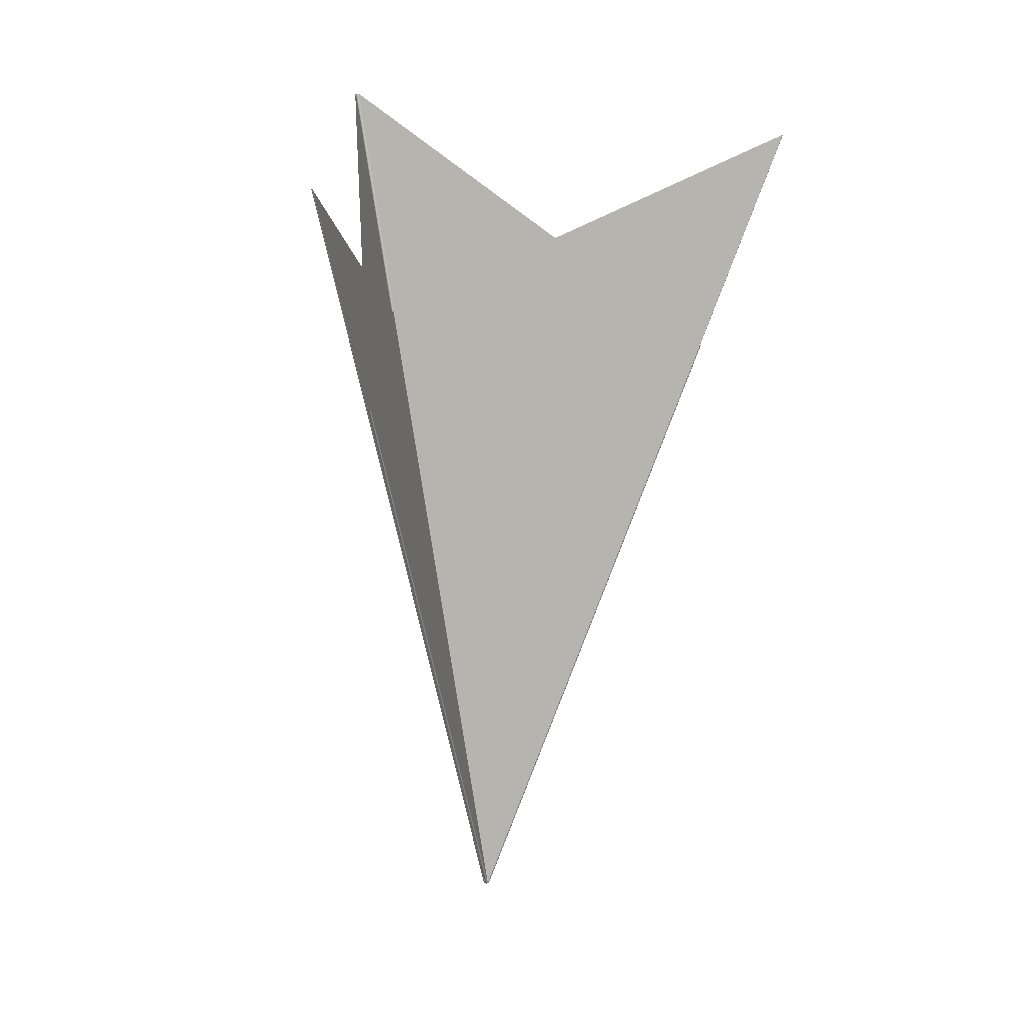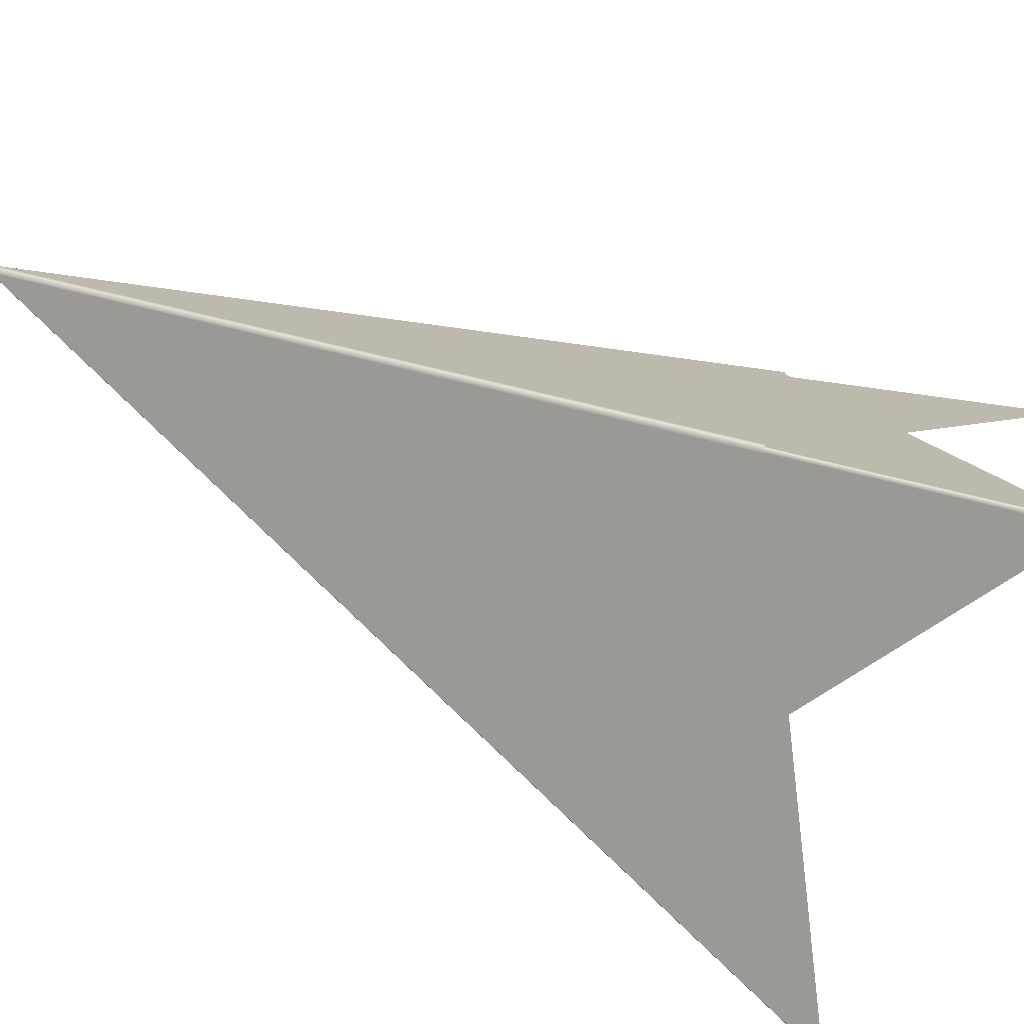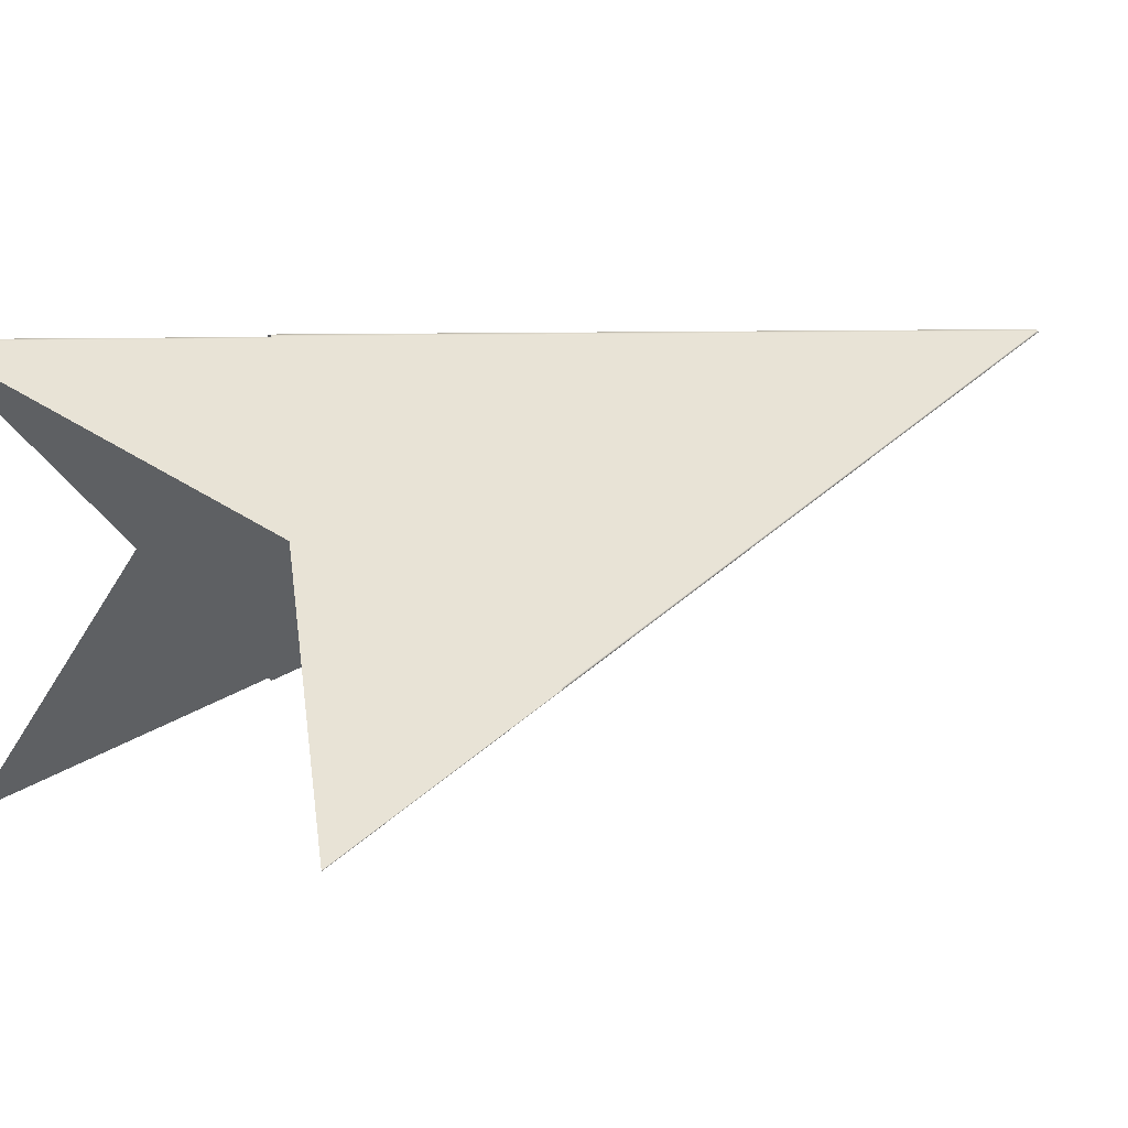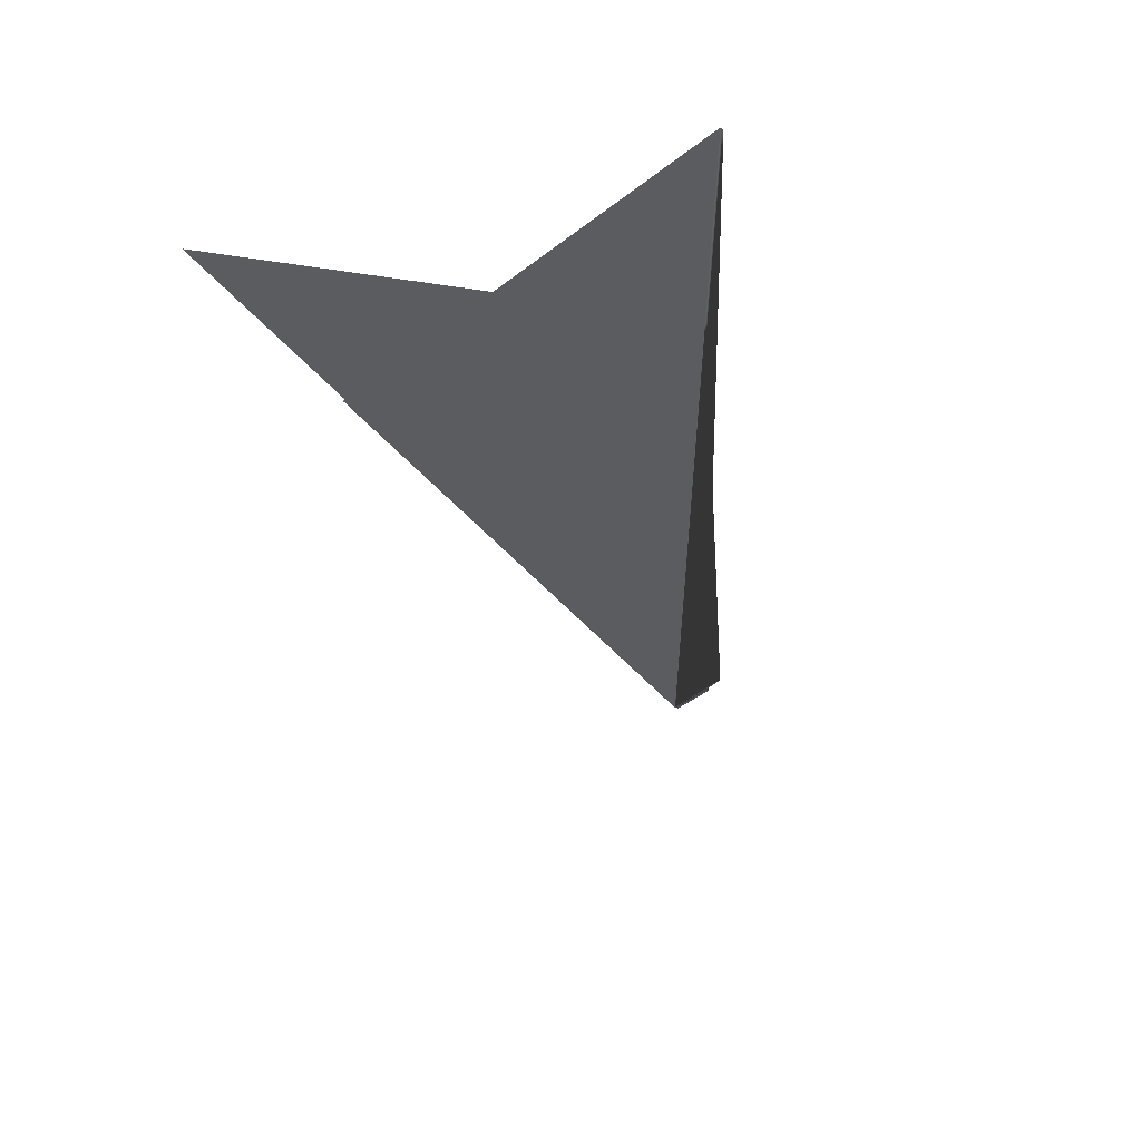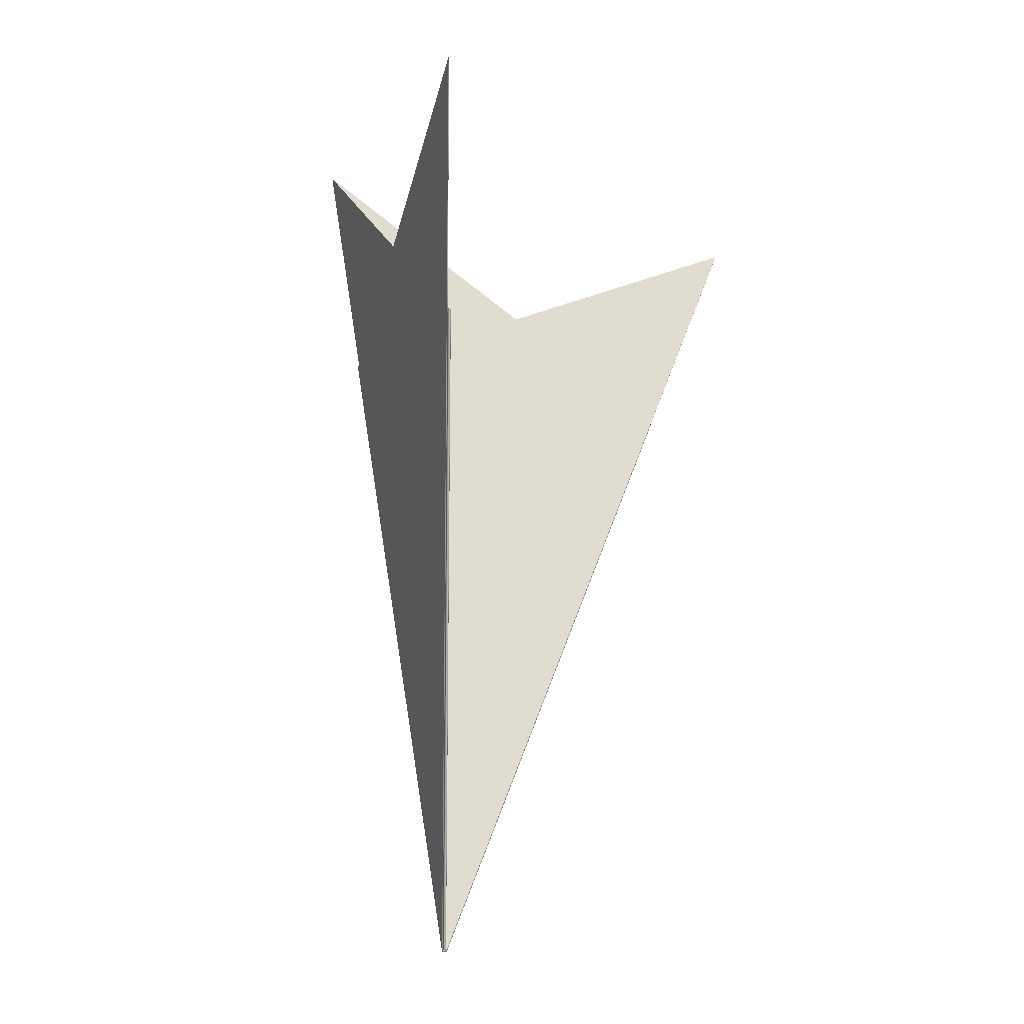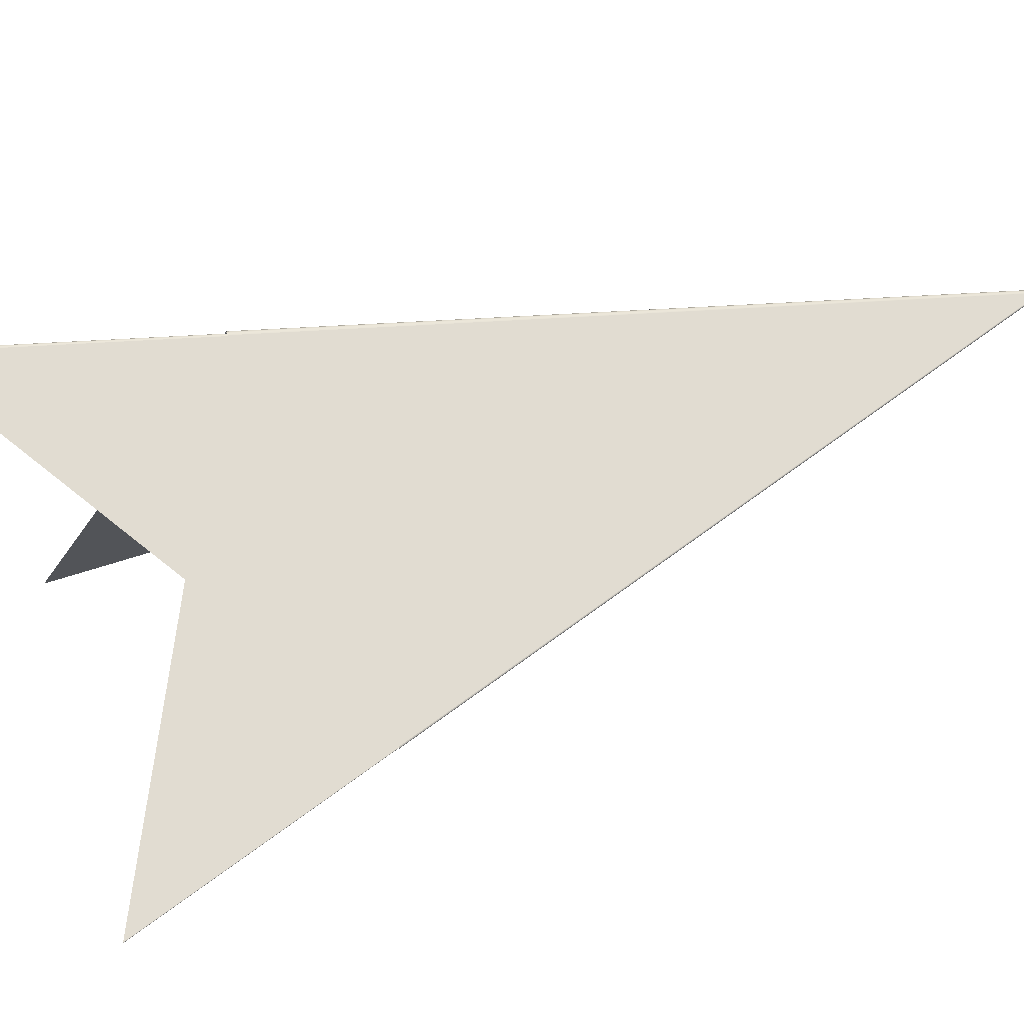
<metadata>
{"format":"obj","ext":"obj","renderer":"f3d","projection":"perspective","resolution":1024,"background":"white","views":[{"elev":7.5,"azim":154.1,"up":"+Y"},{"elev":45.3,"azim":106.4,"up":"+Z"},{"elev":15.2,"azim":-126.9,"up":"+Z"},{"elev":64.5,"azim":-122.0,"up":"+Y"},{"elev":-21.2,"azim":134.0,"up":"+Y"},{"elev":37.4,"azim":-110.6,"up":"+Z"}]}
</metadata>
<code>
v 0.0009527 0.00379 -0.004582
v 0.001871 0.001272 -0.007075
v 2.062e-05 -0.00318 -0.005202
v 0.00187 0.001271 -0.007077
v 2.935e-05 -0.003172 -0.005208
v 0.001868 0.00127 -0.007078
v 2.845e-05 -0.003174 -0.005209
v 1.461e-05 -0.003183 -0.0052
v 1.685e-05 -0.003173 -0.005198
v 2.678e-05 -0.003174 -0.00521
v 1.725e-05 -0.003183 -0.005203
v 0.0009583 0.003789 -0.004585
v 0.0009648 0.003787 -0.004592
v 2.979e-05 -0.00317 -0.005207
v 0.001871 0.001273 -0.007074
v 1.933e-05 -0.003188 -0.005203
v 1.615e-05 -0.003178 -0.005199
v 2.657e-05 -0.003174 -0.005205
v 2.208e-05 -0.003177 -0.005201
v 2.326e-05 -0.003178 -0.005207
v 2.752e-05 -0.003172 -0.005205
v 0.0009624 0.003788 -0.004588
v 2.301e-05 -0.003173 -0.005201
v 2.552e-05 -0.003177 -0.005206
v 0.0009465 0.003791 -0.004582
v 1.027e-05 -0.003171 -0.005198
v 0.000941 0.003791 -0.004583
v -4.603e-06 -0.003176 -0.0052
v -1.027e-05 -0.003174 -0.005196
v 4.827e-06 -0.003169 -0.005199
v 5.517e-06 -0.003175 -0.005199
v -2.313e-08 -0.003173 -0.005201
v -4.955e-07 -0.00317 -0.005201
v -0.001537 0.001651 -0.006212
v -0.001532 0.001654 -0.00621
v 1.941e-06 -0.003167 -0.0052
v 0.000937 0.00379 -0.004585
v -0.001541 0.00165 -0.00621
v -5.462e-06 -0.003172 -0.005201
v -8.7e-06 -0.003179 -0.005195
v -7.115e-06 -0.003183 -0.005194
v -2.924e-06 -0.00318 -0.005199
v -0.001545 0.001649 -0.006207
v 2.149e-05 -0.003175 -0.005179
v -4.536e-07 -0.003176 -0.00518
v 2.079e-05 -0.00318 -0.005179
v -7.231e-07 -0.003184 -0.005184
v -0.001546 0.00165 -0.006197
v 8.167e-06 -0.003173 -0.005178
v 0.0006848 0.001922 -0.004729
v 0.0006955 0.001921 -0.004727
v -1.096e-05 -0.003176 -0.00519
v -1.017e-05 -0.003173 -0.005185
v 0.0007063 0.00192 -0.004728
v -9.76e-06 -0.00318 -0.005189
v -1.214e-05 -0.003172 -0.00519
v -1.083e-05 -0.00317 -0.005186
v 0.0006751 0.001923 -0.004733
v -9.057e-06 -0.003167 -0.005184
v -0.001542 0.001651 -0.006193
v -2.984e-06 -0.00317 -0.005181
v -0.001547 0.001649 -0.006202
v 3.386e-05 -0.003176 -0.005184
v 4.277e-05 -0.003175 -0.005192
v 4.058e-05 -0.00318 -0.005193
v 0.002562 0.002896 -0.007749
v 3.258e-05 -0.003179 -0.005184
v 4.145e-05 -0.003178 -0.005192
v 4.665e-05 -0.003175 -0.005198
v 4.575e-05 -0.003177 -0.0052
v 3.762e-05 -0.003182 -0.005193
v 3.073e-05 -0.003183 -0.005185
v 4.408e-05 -0.003177 -0.005201
v 0.0007164 0.00192 -0.004732
v 1.753e-05 -0.003185 -0.005183
v 0.000725 0.001919 -0.004739
v 0.002562 0.002896 -0.007751
v 0.002561 0.002896 -0.007753
v 0.002562 0.002896 -0.007748
v 4.709e-05 -0.003173 -0.005198
v 0.0007316 0.00192 -0.004747
v 2.864e-05 -0.003182 -0.005189
v 2.92e-05 -0.003179 -0.00519
v 3.768e-05 -0.00318 -0.005196
v 3.687e-05 -0.003177 -0.005196
v 1.994e-05 -0.003174 -0.005185
v 0.002559 0.002897 -0.007753
v 4.224e-05 -0.003176 -0.005201
v 4.123e-05 -0.003174 -0.005201
v 0.0007047 0.001921 -0.004734
v 3.769e-05 -0.003174 -0.005196
v 0.002557 0.002897 -0.007752
v 0.0007131 0.001921 -0.004738
v 0.0007204 0.001921 -0.004743
v 3.024e-05 -0.003175 -0.00519
v 1.924e-05 -0.003179 -0.005186
v 1.559e-05 -0.003184 -0.005186
v 0.002556 0.002897 -0.007751
v 4.133e-05 -0.003172 -0.005201
v 0.0007258 0.001921 -0.00475
v 1.765e-06 -0.003177 -0.00519
v -5.781e-06 -0.003171 -0.005191
v -5.607e-06 -0.003169 -0.00519
v -3.804e-07 -0.003169 -0.005187
v 8.868e-06 -0.003172 -0.005184
v 1.479e-05 -0.003185 -0.00519
v -0.00154 0.001651 -0.006203
v -0.00154 0.001651 -0.006202
v -0.00154 0.001651 -0.0062
v 9.333e-06 -0.00318 -0.005186
v 0.0006958 0.001922 -0.004733
v -5.071e-06 -0.003171 -0.005193
v -1.625e-07 -0.003175 -0.005188
v 9.018e-06 -0.003176 -0.005185
v 1.841e-07 -0.003173 -0.005187
v 0.0006869 0.001922 -0.004735
v 0.0006787 0.001923 -0.004739
v -5.391e-06 -0.003167 -0.005189
v -0.001539 0.001651 -0.006199
v 2.425e-06 -0.003172 -0.005193
v 1.289e-06 -0.003175 -0.005192
v 9.564e-06 -0.003176 -0.005191
v 2.72e-05 -0.003187 -0.005202
v 1.769e-05 -0.003179 -0.005192
v 9.569e-06 -0.003172 -0.005191
v 2.223e-06 -0.003169 -0.005193
v -2.162e-06 -0.003169 -0.005195
v -3.554e-06 -0.003171 -0.005194
v 0.0009387 0.00379 -0.004577
v 0.000946 0.00379 -0.004575
v 0.0009542 0.003789 -0.004576
v -0.001539 0.001652 -0.006205
v 1.839e-05 -0.003173 -0.005192
v -0.001537 0.001653 -0.006205
v 9.59e-06 -0.00318 -0.00519
v -0.001536 0.001654 -0.006205
v -1.725e-06 -0.003167 -0.005195
v 0.0009333 0.00379 -0.004579
v 3.105e-05 -0.003184 -0.005208
v 3.221e-05 -0.00318 -0.00521
v 3e-05 -0.003179 -0.0052
v 3.45e-05 -0.003177 -0.005206
v 2.534e-05 -0.003186 -0.005212
v 2.724e-05 -0.003182 -0.005214
v 3.382e-05 -0.003177 -0.005211
v 3.557e-05 -0.003174 -0.005207
v 3.261e-05 -0.003173 -0.0052
v 2.663e-05 -0.003174 -0.005195
v 2.913e-05 -0.003177 -0.005216
v 0.001871 0.001267 -0.007083
v 0.001875 0.001267 -0.00708
v 0.001877 0.001269 -0.007075
v 0.0009673 0.003787 -0.004584
v 0.0009618 0.003788 -0.004579
v 0.0009706 0.003786 -0.004589
v 3.556e-05 -0.003171 -0.005204
v 0.001876 0.001272 -0.007071
v 0.0007024 0.001922 -0.004763
v 1.826e-05 -0.003168 -0.005214
v 0.001858 0.001272 -0.007079
v 1.578e-05 -0.003171 -0.005212
v 1.736e-05 -0.003169 -0.005213
v 1.931e-05 -0.003171 -0.005216
v 2.331e-05 -0.003175 -0.005217
v 2.03e-05 -0.003182 -0.005214
v 1.639e-05 -0.003176 -0.005213
v 2.221e-05 -0.003178 -0.005216
v 1.853e-05 -0.003174 -0.005215
v 0.001861 0.00127 -0.007083
v 0.001866 0.001268 -0.007084
v 1.305e-05 -0.003176 -0.005212
v 1.783e-05 -0.003184 -0.005211
v 0.0007014 0.001923 -0.004762
v 0.0007001 0.001923 -0.004761
v 0.0006986 0.001924 -0.00476
v 1.375e-05 -0.003171 -0.005211
v -0.002088 0.003418 -0.006592
v -0.00209 0.003419 -0.006592
v -0.002091 0.003419 -0.006591
v -0.002086 0.003418 -0.006591
v 9.273e-06 -0.003167 -0.005212
v 0.0006938 0.001926 -0.004761
v 9.71e-06 -0.003172 -0.005211
v 1.126e-05 -0.003174 -0.005211
v 8.829e-06 -0.003174 -0.00521
v 1.083e-05 -0.003178 -0.00521
v 1.368e-05 -0.003182 -0.005208
v 8.334e-06 -0.003176 -0.005209
v 7.443e-06 -0.003171 -0.005211
v 8.836e-06 -0.003169 -0.005212
v 1.003e-05 -0.003169 -0.005211
v 1.167e-05 -0.00317 -0.005211
v 5.927e-06 -0.003171 -0.00521
v 0.0006969 0.001925 -0.00476
v 0.0006953 0.001925 -0.00476
v 0.0006932 0.001925 -0.004754
v 0.0006966 0.001924 -0.004753
v 0.0007001 0.001923 -0.004754
v -0.002092 0.003419 -0.006589
v 7.468e-06 -0.003172 -0.005205
v 0.0006901 0.001926 -0.004755
v 5.607e-06 -0.003167 -0.005206
v -0.00209 0.003418 -0.006586
v 7.378e-06 -0.003174 -0.005207
v 1.071e-05 -0.003175 -0.005205
v 1.058e-05 -0.003178 -0.005206
v 1.512e-05 -0.003182 -0.005206
v 1.46e-05 -0.003177 -0.005205
v 1.097e-05 -0.003171 -0.005204
v 7.431e-06 -0.003169 -0.005205
v 5.391e-06 -0.003169 -0.005206
v 5.217e-06 -0.003171 -0.005208
v 1.53e-05 -0.003172 -0.005205
v -0.002091 0.003418 -0.006587
v 0.001865 0.001271 -0.007077
v 0.001867 0.00127 -0.007078
v 0.0007033 0.001922 -0.004755
v 2.199e-05 -0.003174 -0.005209
v 1.87e-05 -0.003176 -0.005206
v 2.262e-05 -0.003176 -0.005208
v 1.853e-05 -0.00318 -0.005206
v 0.001864 0.001271 -0.007076
v 2.403e-05 -0.003169 -0.005211
v 0.0007082 0.001921 -0.00476
v 2.494e-05 -0.003173 -0.005211
v 2.393e-05 -0.003171 -0.005211
v 2.244e-05 -0.003171 -0.005209
v 1.94e-05 -0.003172 -0.005206
v 0.0007061 0.001922 -0.004757
o DodecagonShape_web
f 16 8 3 11
f 21 22 13 14
f 9 1 12 23
f 23 12 22 21
f 20 24 7 10
f 24 3 19 18
f 5 2 4 7
f 13 15 14
f 14 15 2 5
f 7 4 6 10
f 18 19 23 21
f 19 17 9 23
f 3 8 17 19
f 11 3 24 20
f 7 24 18 5
f 5 18 21 14
f 30 27 25 26
f 26 25 1 9
f 31 42 28 32
f 17 31 26 9
f 28 40 29 39
f 16 41 42 8
f 35 37 36
f 32 28 39 33
f 30 32 33 36
f 42 41 40 28
f 29 43 38 39
f 39 38 34 33
f 36 37 27 30
f 33 34 35 36
f 8 42 31 17
f 26 31 32 30
f 40 52 56 29
f 45 46 44 49
f 55 47 46 45
f 41 55 52 40
f 56 62 43 29
f 58 60 59
f 57 53 61 59
f 16 47 55 41
f 56 52 53 57
f 53 45 49 61
f 44 54 51 49
f 52 55 45 53
f 59 60 48 57
f 57 48 62 56
f 49 51 50 61
f 61 50 58 59
f 47 72 67 46
f 73 78 77 70
f 70 77 66 69
f 69 66 79 80
f 79 81 80
f 72 75 71 65
f 16 75 72 47
f 64 76 74 63
f 63 74 54 44
f 65 71 73 70
f 80 81 76 64
f 64 68 69 80
f 63 67 68 64
f 68 65 70 69
f 67 72 65 68
f 46 67 63 44
f 71 84 88 73
f 83 96 86 95
f 82 97 96 83
f 100 98 99
f 86 90 93 95
f 95 93 94 91
f 91 94 100 99
f 89 92 87 88
f 75 82 84 71
f 88 87 78 73
f 84 82 83 85
f 85 83 95 91
f 88 84 85 89
f 16 97 82 75
f 89 85 91 99
f 99 98 92 89
f 104 115 103 118
f 105 114 115 104
f 119 117 118
f 112 107 108 102
f 102 108 109 103
f 103 109 119 118
f 104 116 111 105
f 105 111 90 86
f 115 113 102 103
f 16 106 110 97
f 97 110 114 96
f 114 110 113 115
f 96 114 105 86
f 113 101 112 102
f 110 106 101 113
f 118 117 116 104
f 127 120 126 137
f 138 136 137
f 101 121 128 112
f 122 124 133 125
f 135 123 124 122
f 106 135 121 101
f 121 135 122 120
f 120 122 125 126
f 128 132 107 112
f 16 123 135 106
f 133 131 130 125
f 127 134 132 128
f 126 129 138 137
f 128 121 120 127
f 137 136 134 127
f 125 130 129 126
f 157 155 156
f 149 150 151 145
f 145 151 152 146
f 146 152 157 156
f 147 153 154 148
f 147 142 146 156
f 148 141 142 147
f 142 140 145 146
f 141 139 140 142
f 124 141 148 133
f 140 144 149 145
f 139 143 144 140
f 123 139 141 124
f 156 155 153 147
f 148 154 131 133
f 16 143 139 123
f 164 170 150 149
f 163 169 170 164
f 163 168 162 159
f 164 167 168 163
f 168 166 161 162
f 167 165 166 168
f 144 167 164 149
f 166 171 176 161
f 162 173 158 159
f 165 172 171 166
f 143 165 167 144
f 158 160 159
f 159 160 169 163
f 16 172 165 143
f 176 175 174 161
f 161 174 173 162
f 193 179 178 189
f 189 178 177 190
f 190 177 180 181
f 191 195 194 192
f 192 194 175 176
f 191 183 190 181
f 192 184 183 191
f 183 185 189 190
f 184 186 185 183
f 171 184 192 176
f 180 182 181
f 185 188 193 189
f 186 187 188 185
f 172 186 184 171
f 16 187 186 172
f 181 182 195 191
f 213 198 197 209
f 209 197 196 210
f 210 196 201 202
f 211 214 199 212
f 212 199 179 193
f 211 200 210 202
f 212 204 200 211
f 200 205 209 210
f 204 206 205 200
f 201 203 202
f 188 204 212 193
f 205 208 213 209
f 206 207 208 205
f 187 206 204 188
f 16 207 206 187
f 202 203 214 211
f 228 217 198 213
f 227 229 217 228
f 226 215 222 223
f 225 216 215 226
f 10 6 216 225
f 227 218 226 223
f 228 219 218 227
f 218 220 225 226
f 222 224 223
f 219 221 220 218
f 208 219 228 213
f 220 20 10 225
f 221 11 20 220
f 207 221 219 208
f 16 11 221 207
f 223 224 229 227

</code>
